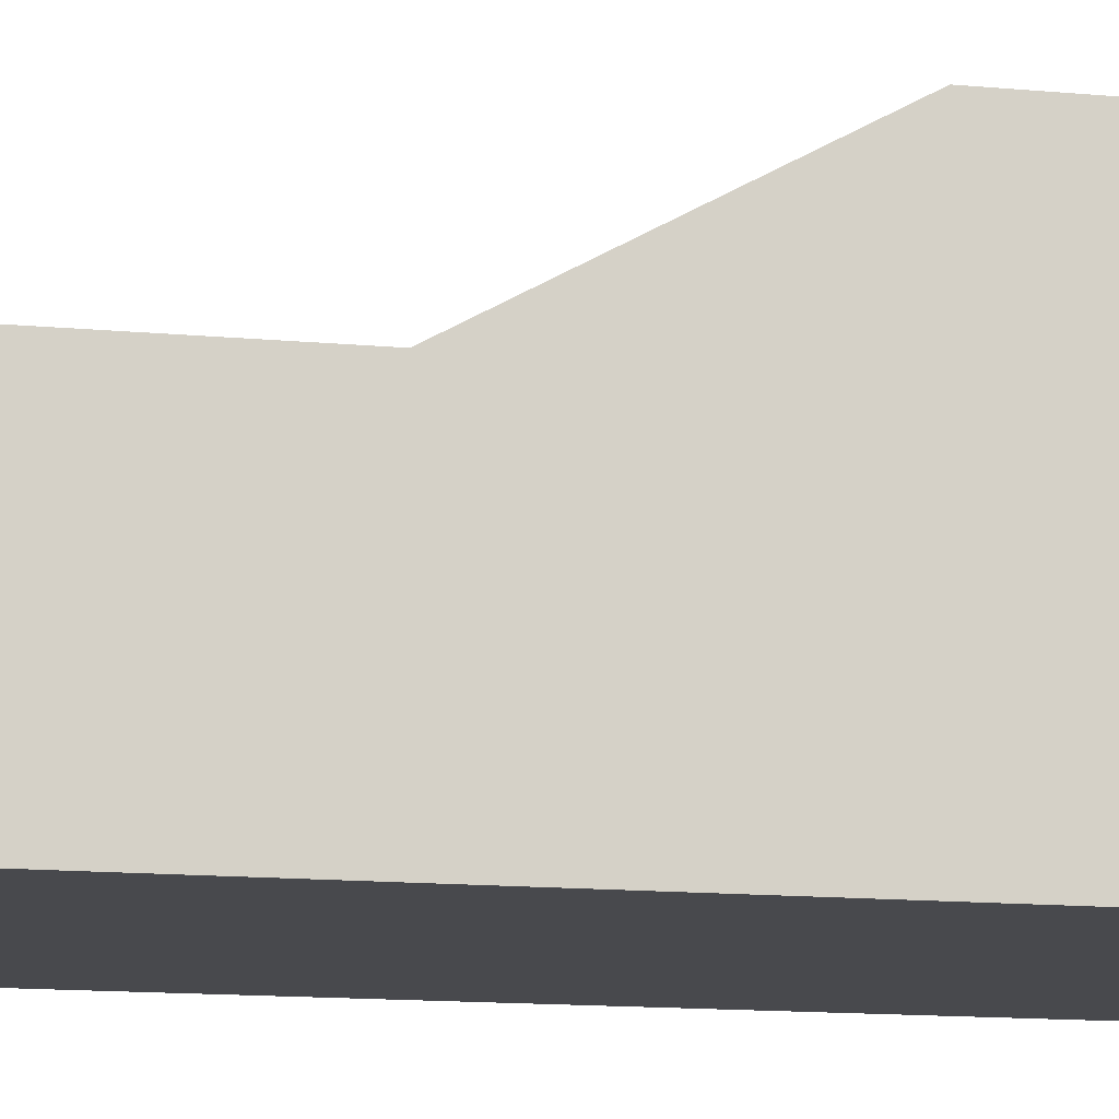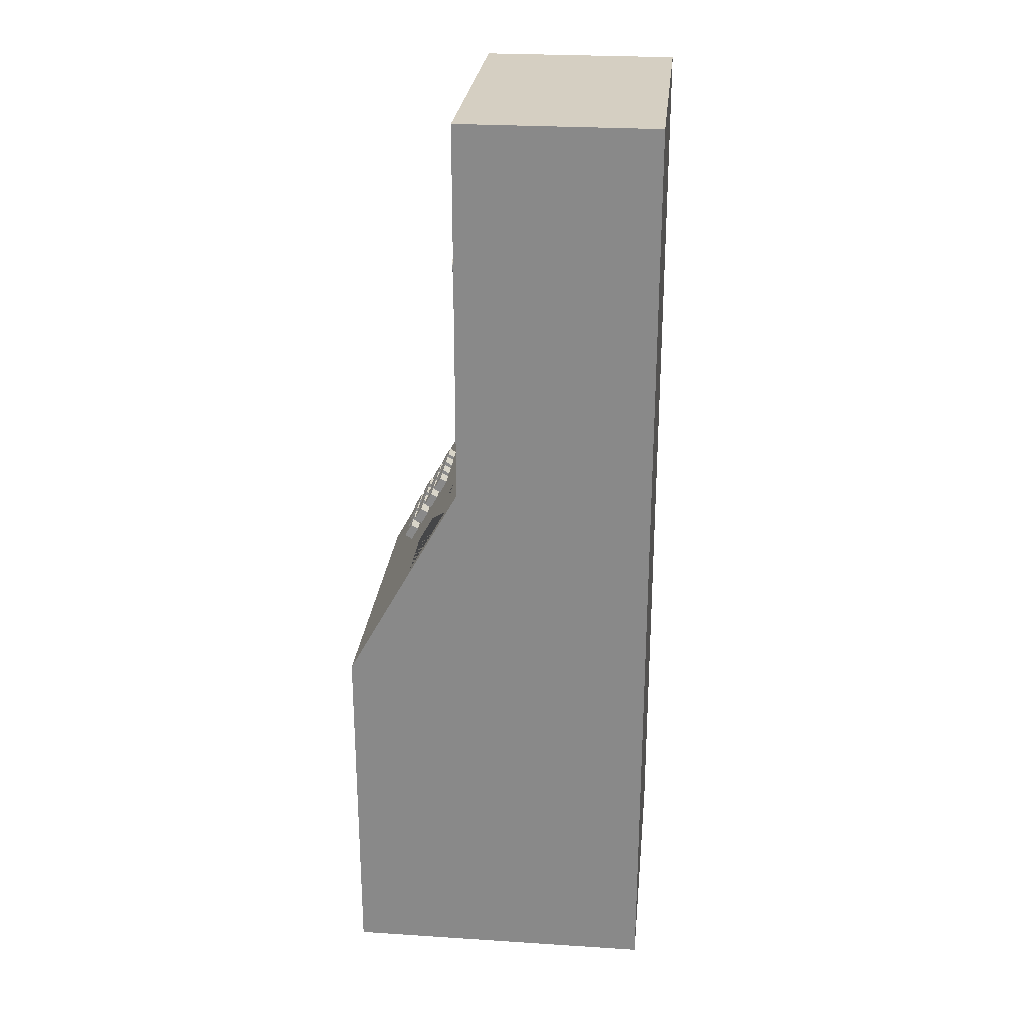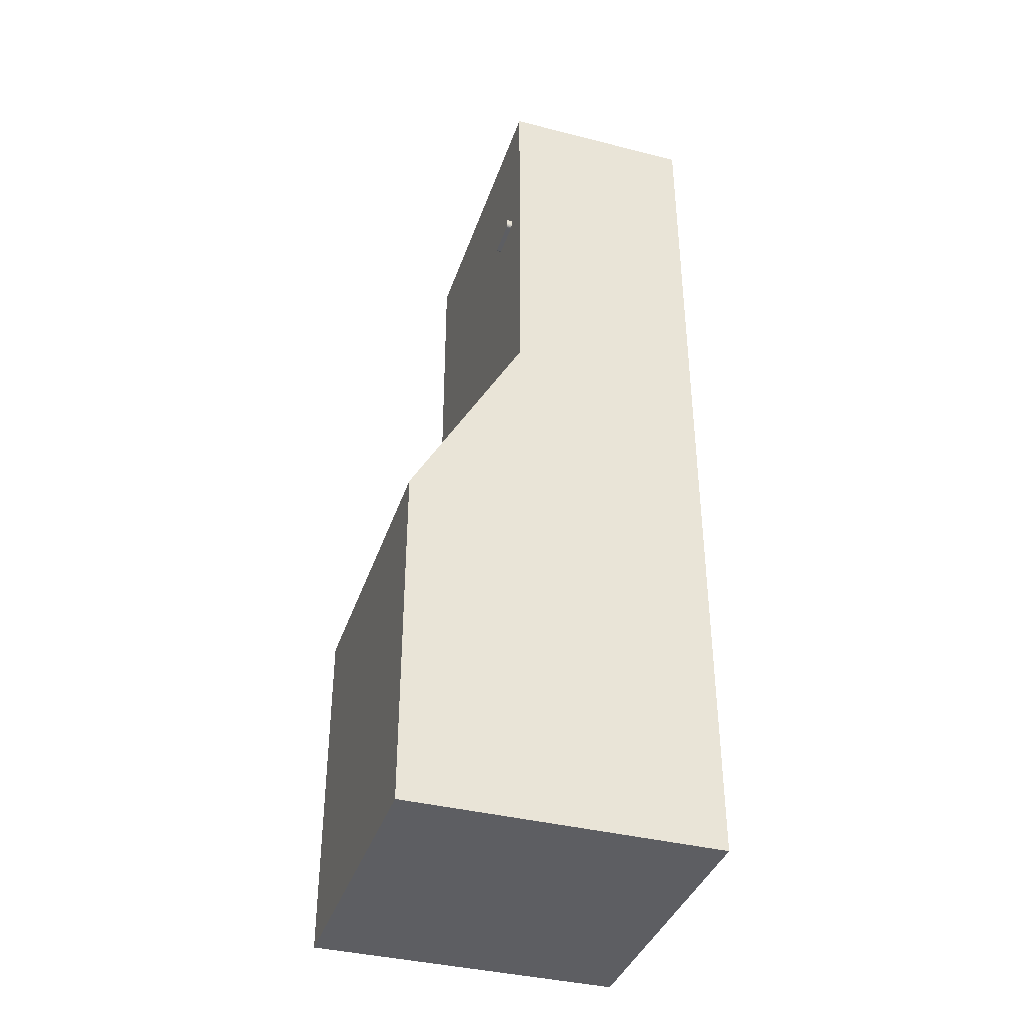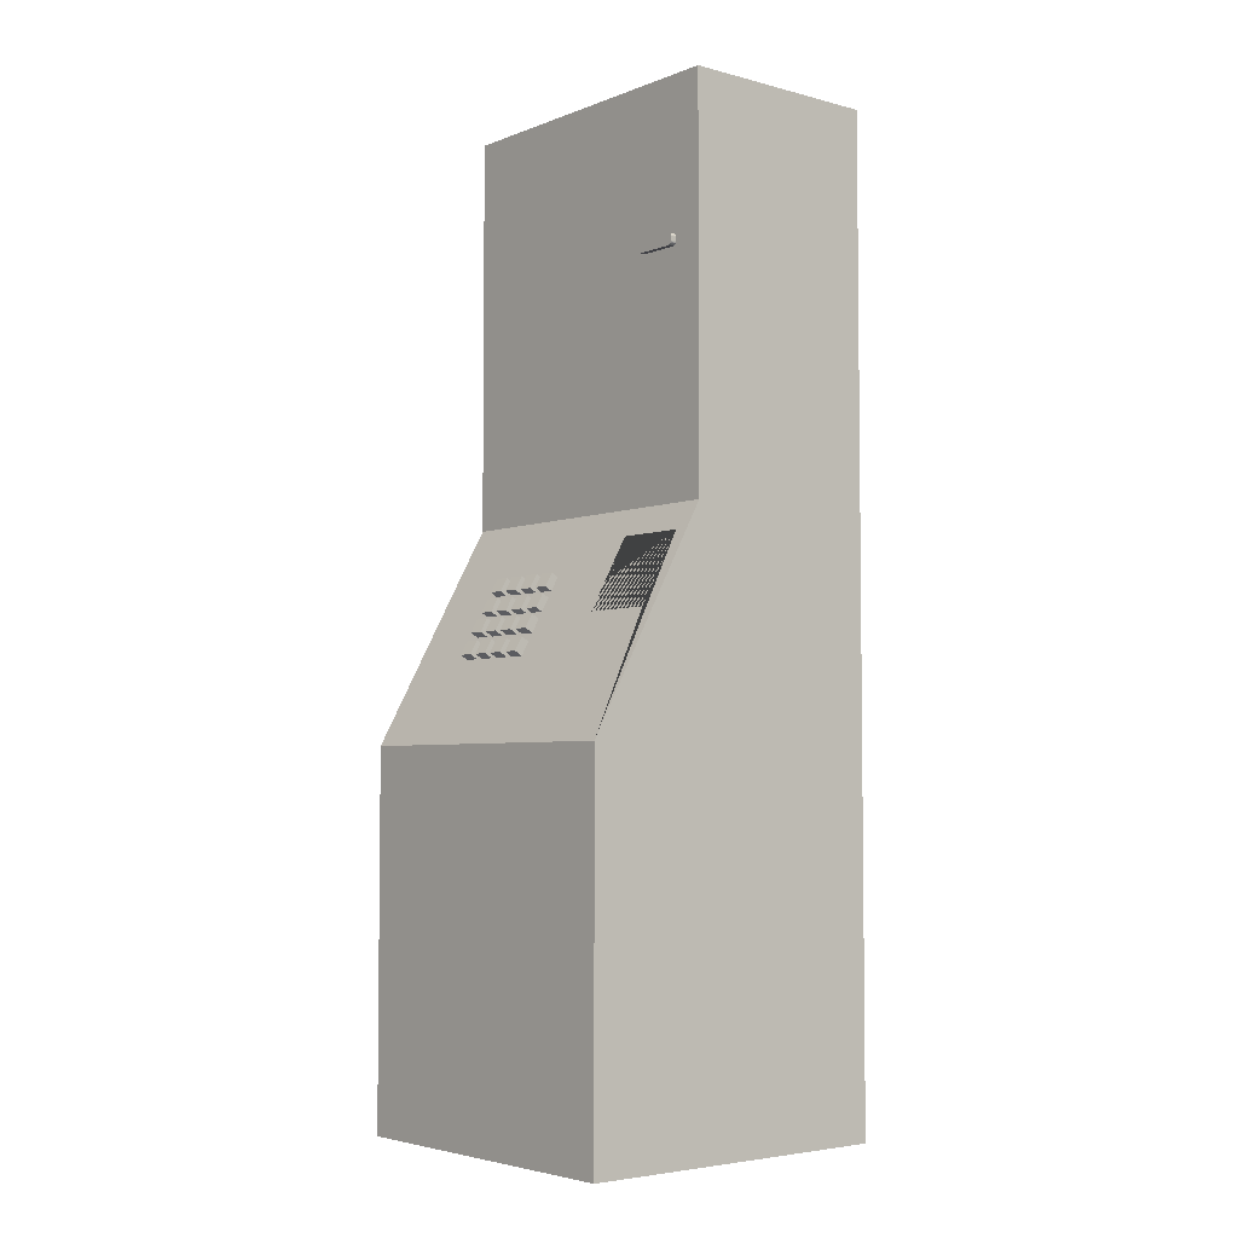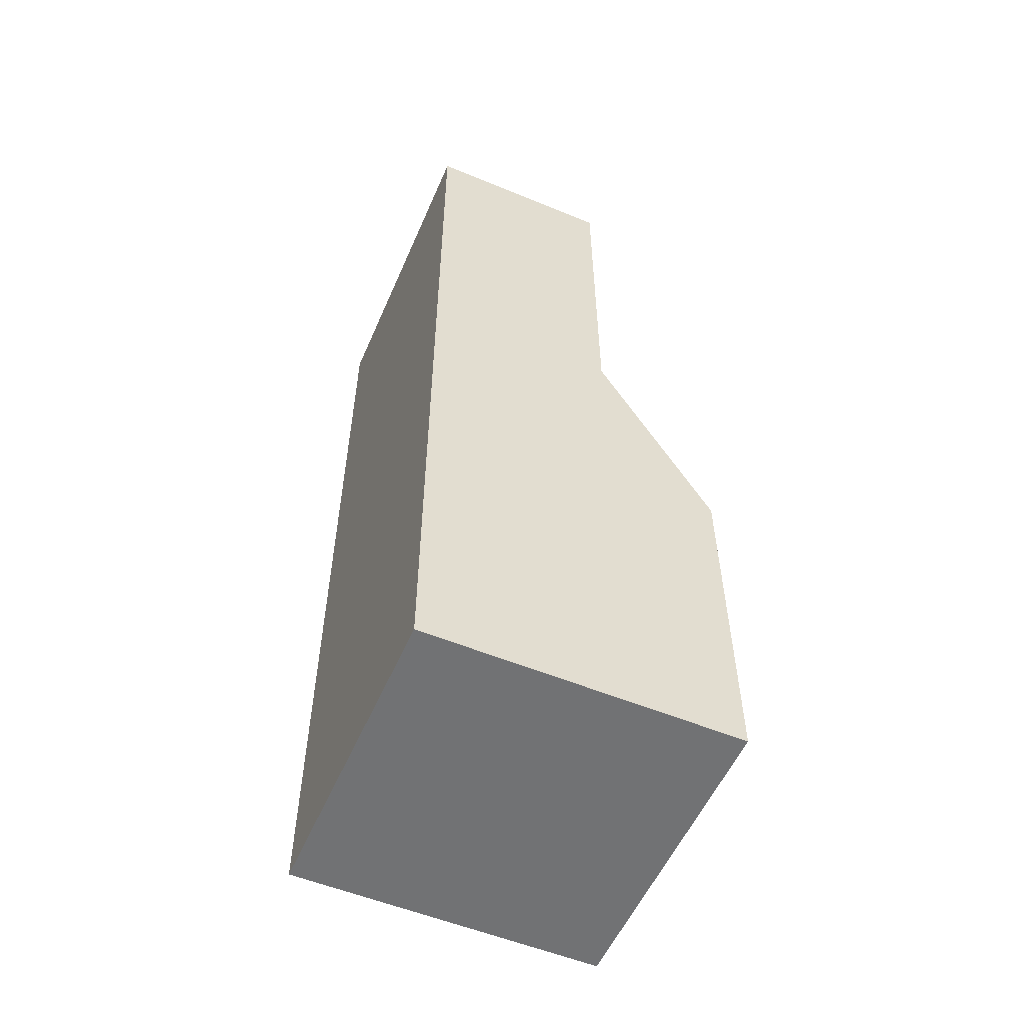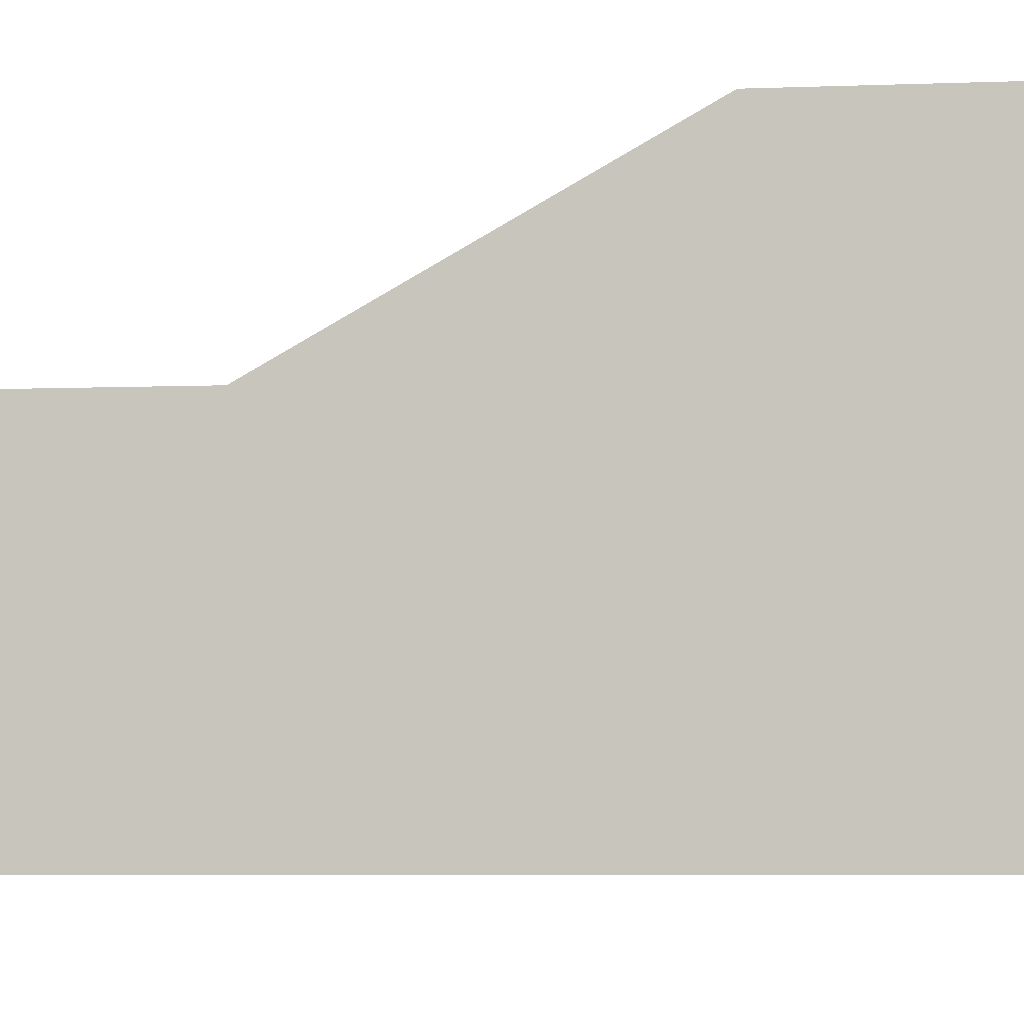
<metadata>
{"format":"obj","ext":"obj","renderer":"f3d","projection":"perspective","resolution":1024,"background":"white","views":[{"elev":-12.5,"azim":-102.8,"up":"+Z"},{"elev":25.9,"azim":95.8,"up":"+Y"},{"elev":-38.3,"azim":72.2,"up":"+Y"},{"elev":-4.4,"azim":50.2,"up":"+Y"},{"elev":-55.5,"azim":-113.4,"up":"+Y"},{"elev":-4.3,"azim":-80.8,"up":"+Z"}]}
</metadata>
<code>
o Gris_Clair
v 2.9 0.4 0.1
v 2.9 0.4 -4.1
v 2.9 7.96 -4.1
v 6 6.7 -1.313
v 7.1 0.4 0.1
v 6 7.613 -1.313
v 7.1 0.4 -4.1
v 7.1 7.96 -4.1
v 2.9 5.168 0.1
v 6.913 6.7 -1.313
v 2.9 7.96 -1.451
v 6.913 7.613 -1.313
v 7.1 7.96 -1.451
v 7.1 5.168 0.1
v 2.9 13.06 -4.1
v 7.1 13.06 -4.1
v 7.1 13.06 -1.451
v 2.9 13.06 -1.451
v 6 7.613 -1.258
v 6 6.7 -0.751
v 6.913 6.7 -0.751
v 6.913 7.613 -1.258
v 6.1 11.05 -1.38
v 6.15 11 -1.38
v 6.101 11.04 -1.38
v 6.104 11.03 -1.38
v 6.108 11.02 -1.38
v 6.115 11.01 -1.38
v 6.122 11.01 -1.38
v 6.131 11 -1.38
v 6.14 11 -1.38
v 6.15 11.15 -1.38
v 6.1 11.1 -1.38
v 6.14 11.15 -1.38
v 6.131 11.15 -1.38
v 6.122 11.14 -1.38
v 6.115 11.14 -1.38
v 6.108 11.13 -1.38
v 6.104 11.12 -1.38
v 6.101 11.11 -1.38
v 6.15 11 -2.28
v 6.1 11.05 -2.28
v 6.14 11 -2.28
v 6.131 11 -2.28
v 6.122 11.01 -2.28
v 6.115 11.01 -2.28
v 6.108 11.02 -2.28
v 6.104 11.03 -2.28
v 6.101 11.04 -2.28
v 6.1 11.1 -2.28
v 6.15 11.15 -2.28
v 6.101 11.11 -2.28
v 6.104 11.12 -2.28
v 6.108 11.13 -2.28
v 6.115 11.14 -2.28
v 6.122 11.14 -2.28
v 6.131 11.15 -2.28
v 6.14 11.15 -2.28
v 6.65 11 -1.38
v 6.7 11.05 -1.38
v 6.66 11 -1.38
v 6.669 11 -1.38
v 6.678 11.01 -1.38
v 6.685 11.01 -1.38
v 6.692 11.02 -1.38
v 6.696 11.03 -1.38
v 6.699 11.04 -1.38
v 6.7 11.1 -1.38
v 6.65 11.15 -1.38
v 6.699 11.11 -1.38
v 6.696 11.12 -1.38
v 6.692 11.13 -1.38
v 6.685 11.14 -1.38
v 6.678 11.14 -1.38
v 6.669 11.15 -1.38
v 6.66 11.15 -1.38
v 6.7 11.05 -2.28
v 6.65 11 -2.28
v 6.699 11.04 -2.28
v 6.696 11.03 -2.28
v 6.692 11.02 -2.28
v 6.685 11.01 -2.28
v 6.678 11.01 -2.28
v 6.669 11 -2.28
v 6.66 11 -2.28
v 6.65 11.15 -2.28
v 6.7 11.1 -2.28
v 6.66 11.15 -2.28
v 6.669 11.15 -2.28
v 6.678 11.14 -2.28
v 6.685 11.14 -2.28
v 6.692 11.13 -2.28
v 6.696 11.12 -2.28
v 6.699 11.11 -2.28
v 4.52 6.553 -0.5333
v 4.52 6.727 -0.6333
v 4.52 6.453 -0.7065
v 4.52 6.627 -0.8065
v 4.72 6.553 -0.5333
v 4.72 6.727 -0.6333
v 4.72 6.453 -0.7065
v 4.72 6.627 -0.8065
v 3.92 6.553 -0.5333
v 3.92 6.727 -0.6333
v 3.92 6.453 -0.7065
v 3.92 6.627 -0.8065
v 4.12 6.553 -0.5333
v 4.12 6.727 -0.6333
v 4.12 6.453 -0.7065
v 4.12 6.627 -0.8065
v 4.22 6.553 -0.5333
v 4.22 6.727 -0.6333
v 4.22 6.453 -0.7065
v 4.22 6.627 -0.8065
v 4.42 6.553 -0.5333
v 4.42 6.727 -0.6333
v 4.42 6.453 -0.7065
v 4.42 6.627 -0.8065
v 4.82 6.553 -0.5333
v 4.82 6.727 -0.6333
v 4.82 6.453 -0.7065
v 4.82 6.627 -0.8065
v 5.02 6.553 -0.5333
v 5.02 6.727 -0.6333
v 5.02 6.453 -0.7065
v 5.02 6.627 -0.8065
v 4.52 7.067 -0.8337
v 4.52 7.24 -0.9337
v 4.52 6.967 -1.007
v 4.52 7.14 -1.107
v 4.72 7.067 -0.8337
v 4.72 7.24 -0.9337
v 4.72 6.967 -1.007
v 4.72 7.14 -1.107
v 3.92 7.067 -0.8337
v 3.92 7.24 -0.9337
v 3.92 6.967 -1.007
v 3.92 7.14 -1.107
v 4.12 7.067 -0.8337
v 4.12 7.24 -0.9337
v 4.12 6.967 -1.007
v 4.12 7.14 -1.107
v 4.22 7.067 -0.8337
v 4.22 7.24 -0.9337
v 4.22 6.967 -1.007
v 4.22 7.14 -1.107
v 4.42 7.067 -0.8337
v 4.42 7.24 -0.9337
v 4.42 6.967 -1.007
v 4.42 7.14 -1.107
v 4.82 7.067 -0.8337
v 4.82 7.24 -0.9337
v 4.82 6.967 -1.007
v 4.82 7.14 -1.107
v 5.02 7.067 -0.8337
v 5.02 7.24 -0.9337
v 5.02 6.967 -1.007
v 5.02 7.14 -1.107
v 4.52 6.807 -0.6929
v 4.52 6.981 -0.7929
v 4.52 6.707 -0.8661
v 4.52 6.881 -0.9661
v 4.72 6.807 -0.6929
v 4.72 6.981 -0.7929
v 4.72 6.707 -0.8661
v 4.72 6.881 -0.9661
v 3.92 6.807 -0.6929
v 3.92 6.981 -0.7929
v 3.92 6.707 -0.8661
v 3.92 6.881 -0.9661
v 4.12 6.807 -0.6929
v 4.12 6.981 -0.7929
v 4.12 6.707 -0.8661
v 4.12 6.881 -0.9661
v 4.22 6.807 -0.6929
v 4.22 6.981 -0.7929
v 4.22 6.707 -0.8661
v 4.22 6.881 -0.9661
v 4.42 6.807 -0.6929
v 4.42 6.981 -0.7929
v 4.42 6.707 -0.8661
v 4.42 6.881 -0.9661
v 4.82 6.807 -0.6929
v 4.82 6.981 -0.7929
v 4.82 6.707 -0.8661
v 4.82 6.881 -0.9661
v 5.02 6.807 -0.6929
v 5.02 6.981 -0.7929
v 5.02 6.707 -0.8661
v 5.02 6.881 -0.9661
v 4.52 6.273 -0.3807
v 4.52 6.447 -0.4807
v 4.52 6.173 -0.5539
v 4.52 6.347 -0.6539
v 4.72 6.273 -0.3807
v 4.72 6.447 -0.4807
v 4.72 6.173 -0.5539
v 4.72 6.347 -0.6539
v 3.92 6.273 -0.3807
v 3.92 6.447 -0.4807
v 3.92 6.173 -0.5539
v 3.92 6.347 -0.6539
v 4.12 6.273 -0.3807
v 4.12 6.447 -0.4807
v 4.12 6.173 -0.5539
v 4.12 6.347 -0.6539
v 4.22 6.273 -0.3807
v 4.22 6.447 -0.4807
v 4.22 6.173 -0.5539
v 4.22 6.347 -0.6539
v 4.42 6.273 -0.3807
v 4.42 6.447 -0.4807
v 4.42 6.173 -0.5539
v 4.42 6.347 -0.6539
v 4.82 6.273 -0.3807
v 4.82 6.447 -0.4807
v 4.82 6.173 -0.5539
v 4.82 6.347 -0.6539
v 5.02 6.273 -0.3807
v 5.02 6.447 -0.4807
v 5.02 6.173 -0.5539
v 5.02 6.347 -0.6539
f 8 3 15 16
f 2 3 8 7
f 9 11 3 2 1
f 2 7 5 1
f 8 13 14 5 7
f 14 13 22 21
f 22 13 11 9 14 21 20 19
f 5 14 9 1
f 16 15 18 17
f 13 8 16 17
f 11 13 17 18
f 3 11 18 15
f 20 4 6 19
f 6 4 10 12
f 22 12 10 21
f 21 10 4 20
f 6 12 22 19
f 59 61 62 63 64 65 66 67 60 68 70 71 72 73 74 75 76 69 32 34 35 36 37 38 39 40 33 23 25 26 27 28 29 30 31 24
f 77 87 68 60
f 86 51 32 69
f 23 33 50 42
f 41 43 44 45 46 47 48 49 42 50 52 53 54 55 56 57 58 51 86 88 89 90 91 92 93 94 87 77 79 80 81 82 83 84 85 78
f 41 24 31 43
f 43 31 30 44
f 44 30 29 45
f 45 29 28 46
f 46 28 27 47
f 47 27 26 48
f 48 26 25 49
f 49 25 23 42
f 32 51 58 34
f 34 58 57 35
f 35 57 56 36
f 36 56 55 37
f 37 55 54 38
f 38 54 53 39
f 39 53 52 40
f 40 52 50 33
f 59 78 85 61
f 61 85 84 62
f 62 84 83 63
f 63 83 82 64
f 64 82 81 65
f 65 81 80 66
f 66 80 79 67
f 67 79 77 60
f 86 69 76 88
f 88 76 75 89
f 89 75 74 90
f 90 74 73 91
f 91 73 72 92
f 92 72 71 93
f 93 71 70 94
f 94 70 68 87
f 41 78 59 24
f 95 96 98 97
f 97 98 102 101
f 101 102 100 99
f 99 100 96 95
f 97 101 99 95
f 102 98 96 100
f 103 104 106 105
f 105 106 110 109
f 109 110 108 107
f 107 108 104 103
f 105 109 107 103
f 110 106 104 108
f 111 112 114 113
f 113 114 118 117
f 117 118 116 115
f 115 116 112 111
f 113 117 115 111
f 118 114 112 116
f 119 120 122 121
f 121 122 126 125
f 125 126 124 123
f 123 124 120 119
f 121 125 123 119
f 126 122 120 124
f 127 128 130 129
f 129 130 134 133
f 133 134 132 131
f 131 132 128 127
f 129 133 131 127
f 134 130 128 132
f 135 136 138 137
f 137 138 142 141
f 141 142 140 139
f 139 140 136 135
f 137 141 139 135
f 142 138 136 140
f 143 144 146 145
f 145 146 150 149
f 149 150 148 147
f 147 148 144 143
f 145 149 147 143
f 150 146 144 148
f 151 152 154 153
f 153 154 158 157
f 157 158 156 155
f 155 156 152 151
f 153 157 155 151
f 158 154 152 156
f 159 160 162 161
f 161 162 166 165
f 165 166 164 163
f 163 164 160 159
f 161 165 163 159
f 166 162 160 164
f 167 168 170 169
f 169 170 174 173
f 173 174 172 171
f 171 172 168 167
f 169 173 171 167
f 174 170 168 172
f 175 176 178 177
f 177 178 182 181
f 181 182 180 179
f 179 180 176 175
f 177 181 179 175
f 182 178 176 180
f 183 184 186 185
f 185 186 190 189
f 189 190 188 187
f 187 188 184 183
f 185 189 187 183
f 190 186 184 188
f 191 192 194 193
f 193 194 198 197
f 197 198 196 195
f 195 196 192 191
f 193 197 195 191
f 198 194 192 196
f 199 200 202 201
f 201 202 206 205
f 205 206 204 203
f 203 204 200 199
f 201 205 203 199
f 206 202 200 204
f 207 208 210 209
f 209 210 214 213
f 213 214 212 211
f 211 212 208 207
f 209 213 211 207
f 214 210 208 212
f 215 216 218 217
f 217 218 222 221
f 221 222 220 219
f 219 220 216 215
f 217 221 219 215
f 222 218 216 220

</code>
